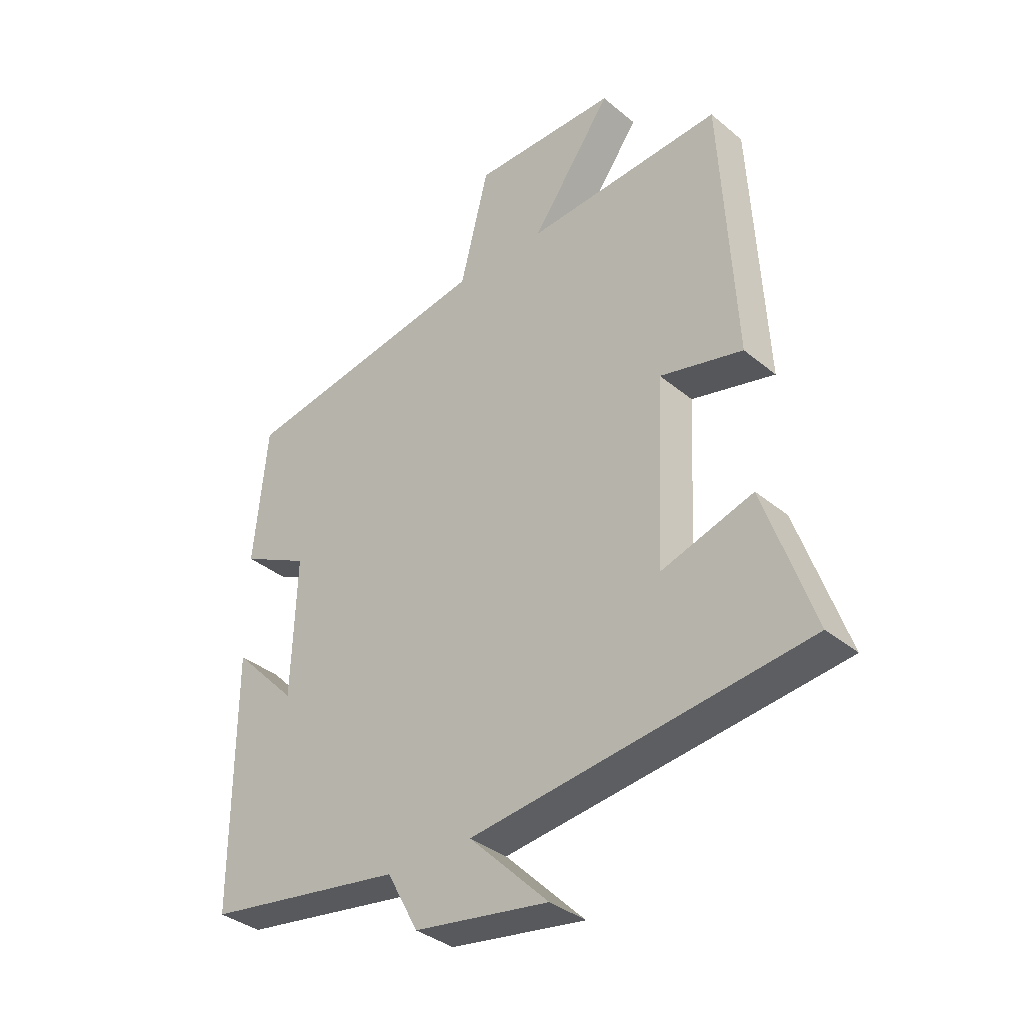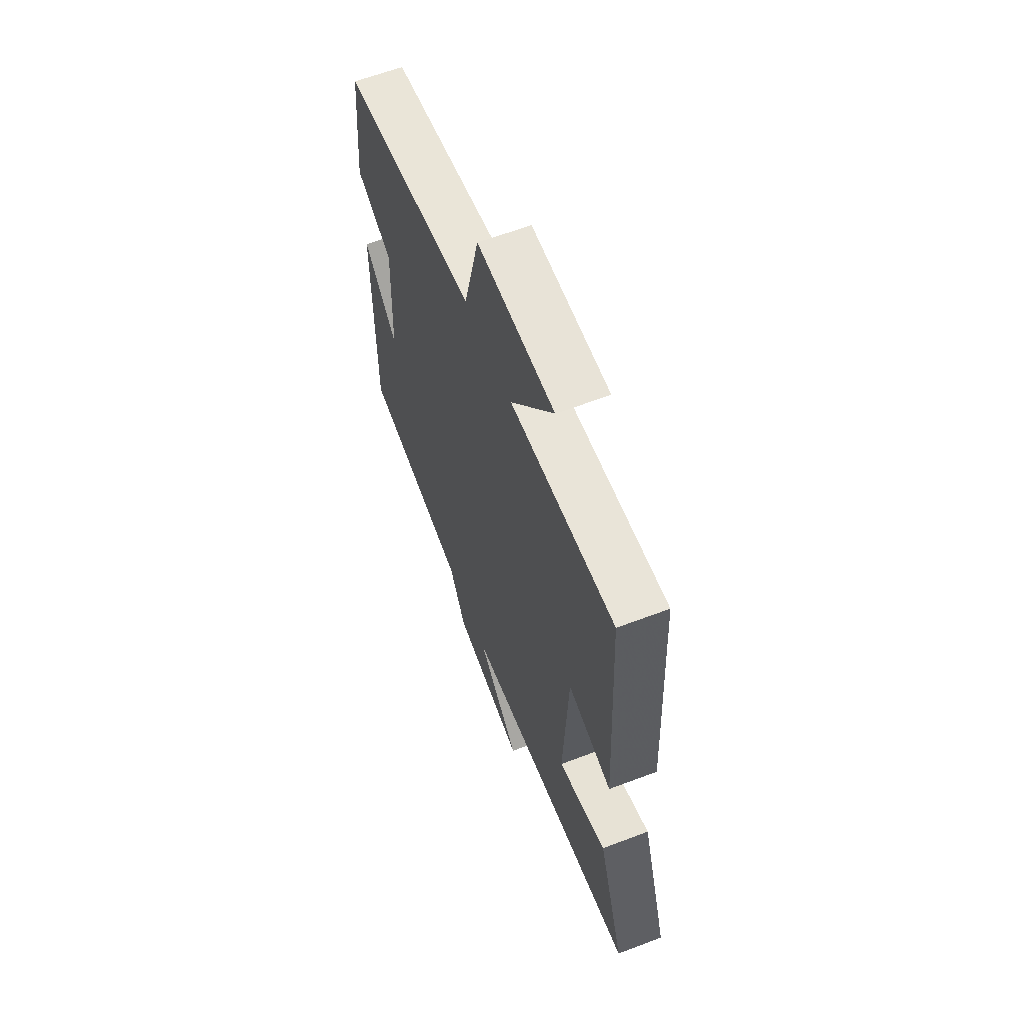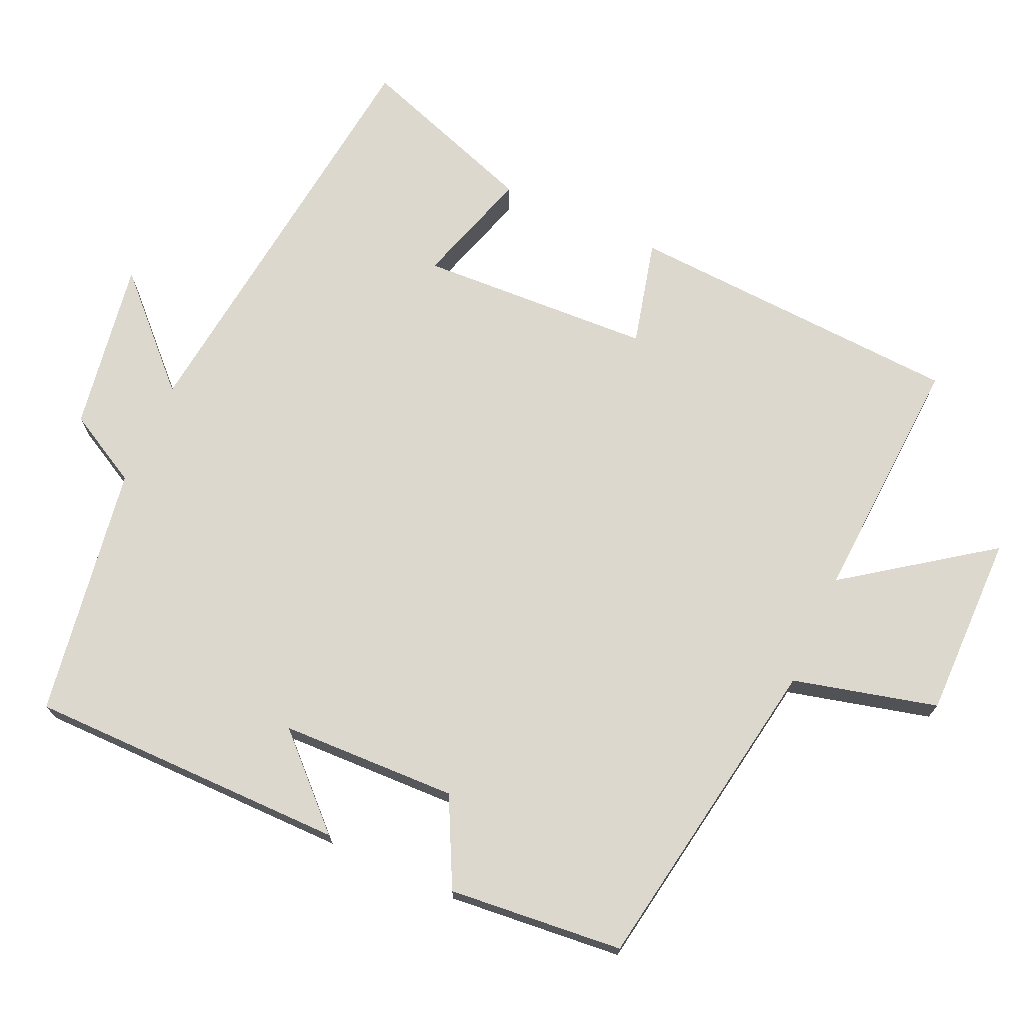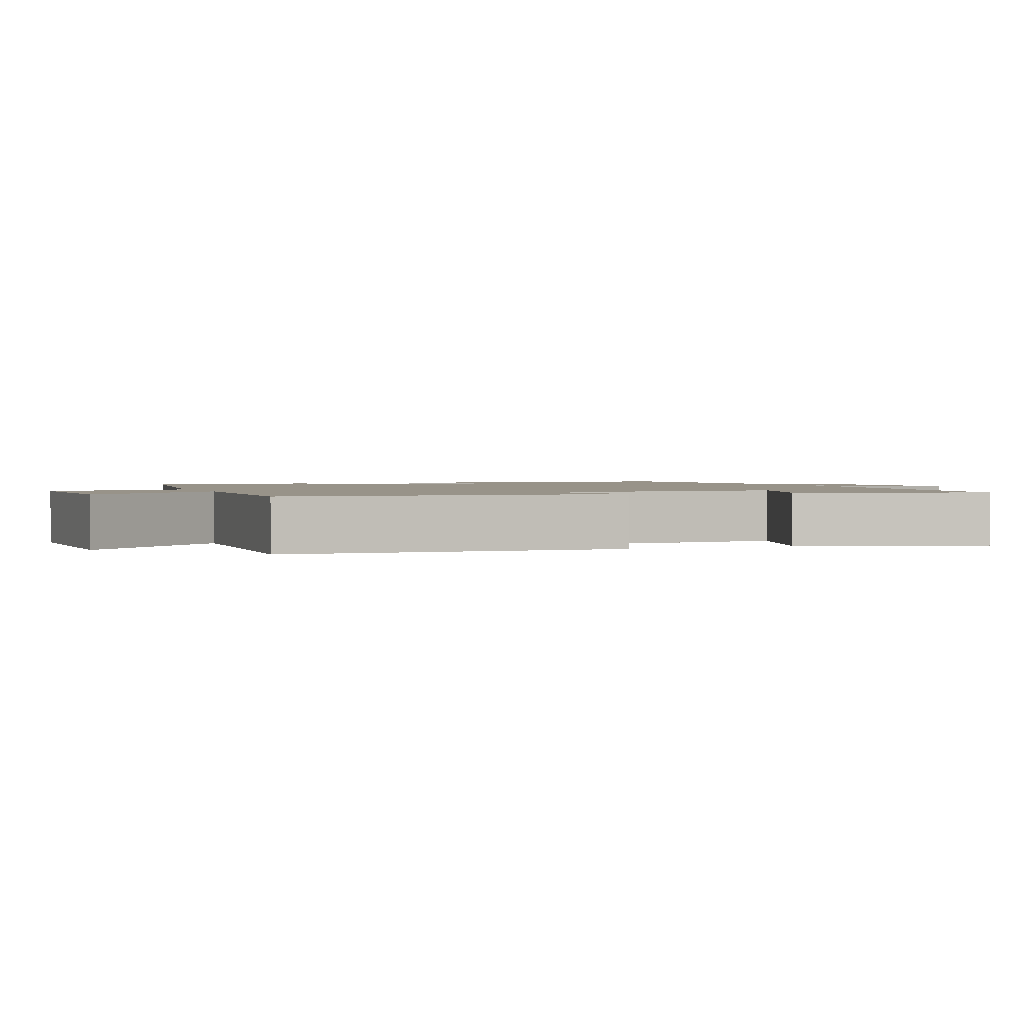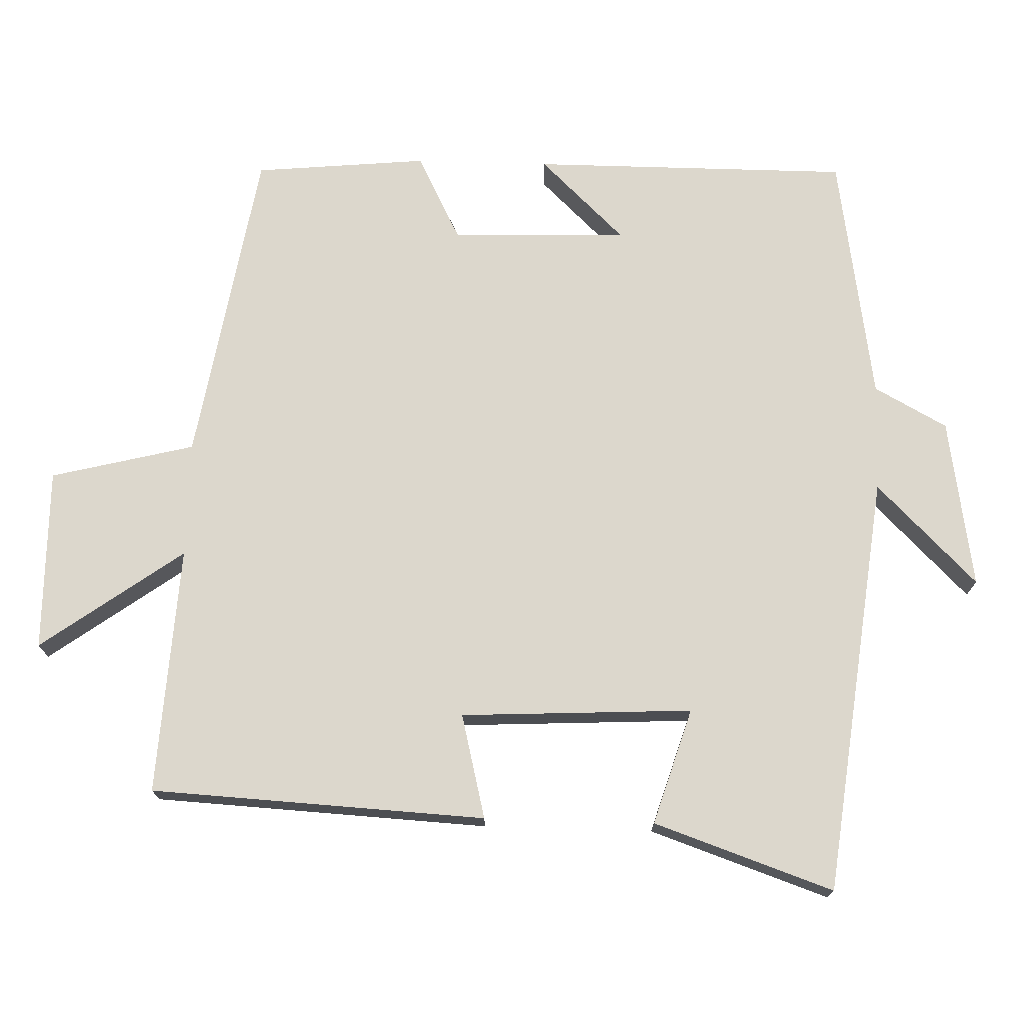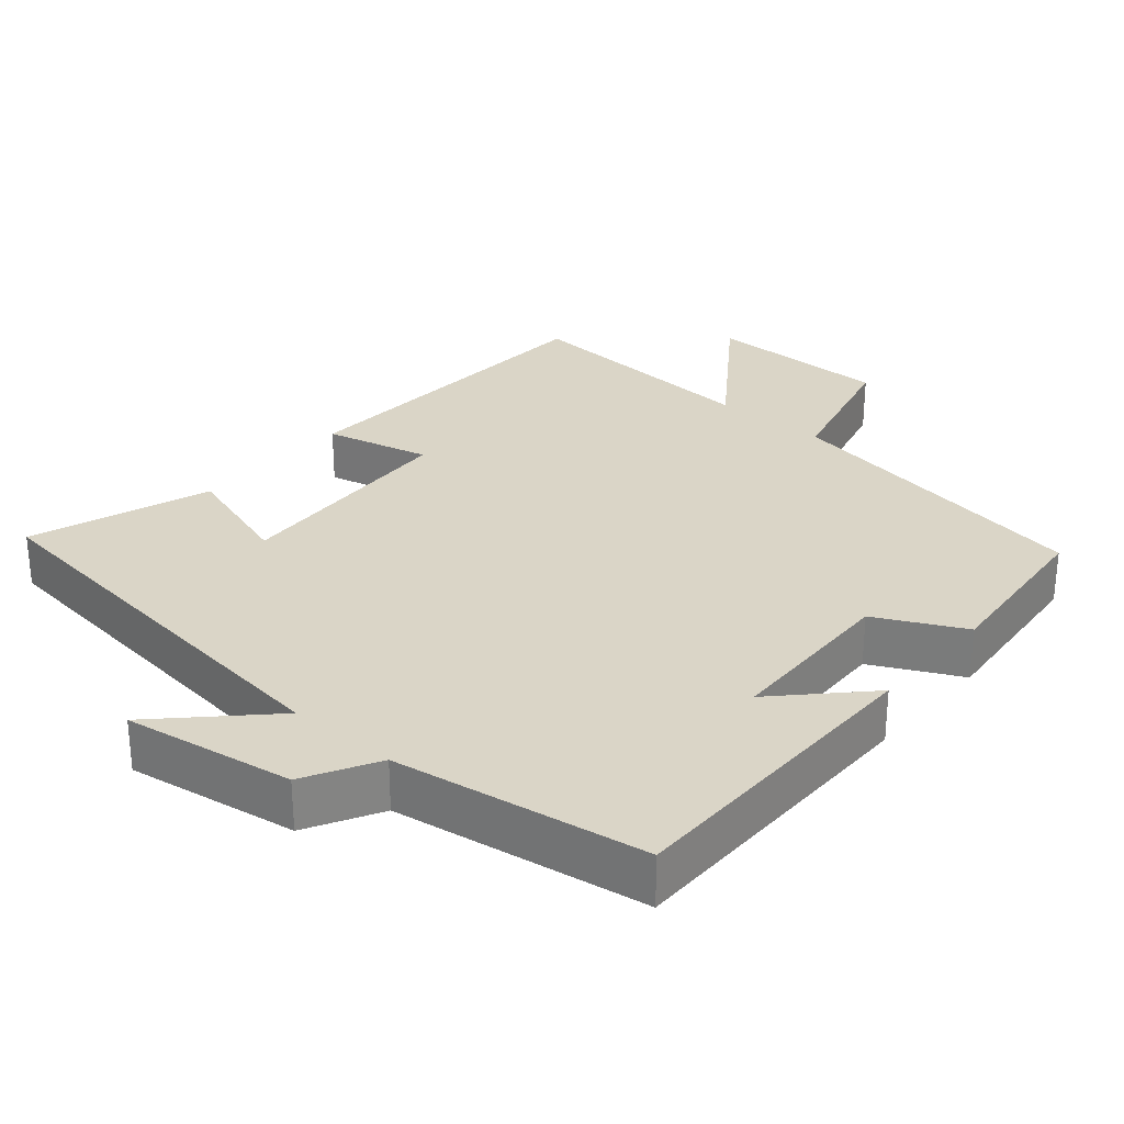
<metadata>
{"format":"obj","ext":"obj","renderer":"f3d","projection":"perspective","resolution":1024,"background":"white","views":[{"elev":-35.9,"azim":42.8,"up":"+Z"},{"elev":62.0,"azim":68.9,"up":"+Z"},{"elev":72.1,"azim":-65.7,"up":"+Y"},{"elev":1.6,"azim":67.9,"up":"+Y"},{"elev":73.0,"azim":91.7,"up":"+Y"},{"elev":29.0,"azim":-139.3,"up":"+Y"}]}
</metadata>
<code>
v -0.477 0.07 0.426
v -0.032 0.07 0.5
v 0.018 0.07 0.699
v 0.272 0.07 0.697
v 0.13 0.07 0.5
v 0.475 0.07 0.52
v 0.5 0.07 0.055
v 0.355 0.07 0.091
v 0.339 0.07 -0.231
v 0.5 0.07 -0.181
v 0.586 0.07 -0.43
v 0 0.07 -0.5
v 0.139 0.07 -0.639
v -0.097 0.07 -0.601
v -0.152 0.07 -0.5
v -0.5 0.07 -0.445
v -0.5 0.07 -0.003
v -0.387 0.07 -0.12
v -0.379 0.07 0.124
v -0.5 0.07 0.185
v -0.477 0 0.426
v -0.032 0 0.5
v 0.018 0 0.699
v 0.272 0 0.697
v 0.13 0 0.5
v 0.475 0 0.52
v 0.5 0 0.055
v 0.355 0 0.091
v 0.339 0 -0.231
v 0.5 0 -0.181
v 0.586 0 -0.43
v 0 0 -0.5
v 0.139 0 -0.639
v -0.097 0 -0.601
v -0.152 0 -0.5
v -0.5 0 -0.445
v -0.5 0 -0.003
v -0.387 0 -0.12
v -0.379 0 0.124
v -0.5 0 0.185
f 19 20 1 2
f 18 19 2
f 15 16 17 18
f 15 18 2
f 12 13 14 15
f 11 12 15
f 10 11 15
f 9 10 15
f 15 2 3
f 9 15 3
f 8 9 3
f 5 6 7 8
f 5 8 3
f 3 4 5
f 22 21 40 39
f 22 39 38
f 38 37 36 35
f 22 38 35
f 35 34 33 32
f 35 32 31
f 35 31 30
f 35 30 29
f 23 22 35
f 23 35 29
f 23 29 28
f 28 27 26 25
f 23 28 25
f 25 24 23
f 1 21 22 2
f 2 22 23 3
f 3 23 24 4
f 4 24 25 5
f 5 25 26 6
f 6 26 27 7
f 7 27 28 8
f 8 28 29 9
f 9 29 30 10
f 10 30 31 11
f 11 31 32 12
f 12 32 33 13
f 13 33 34 14
f 14 34 35 15
f 15 35 36 16
f 16 36 37 17
f 17 37 38 18
f 18 38 39 19
f 19 39 40 20
f 20 40 21 1

</code>
